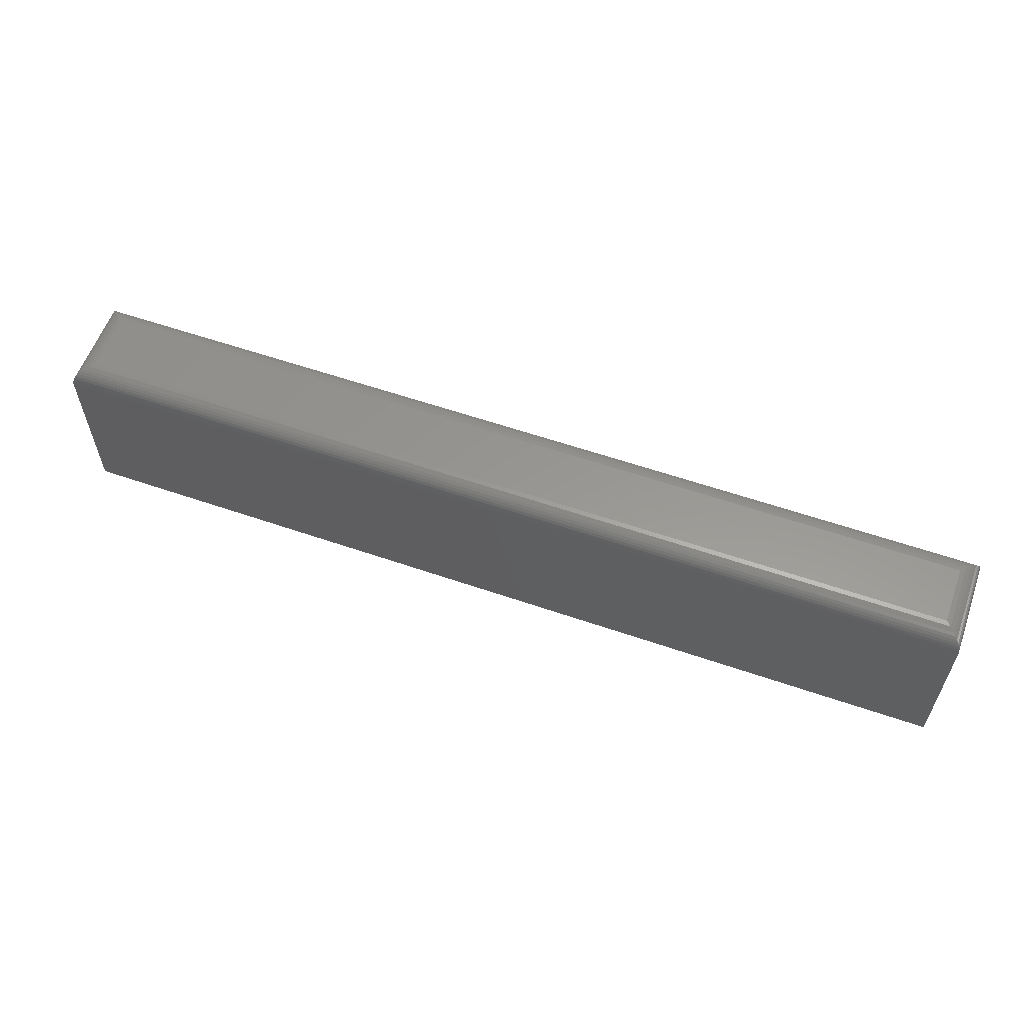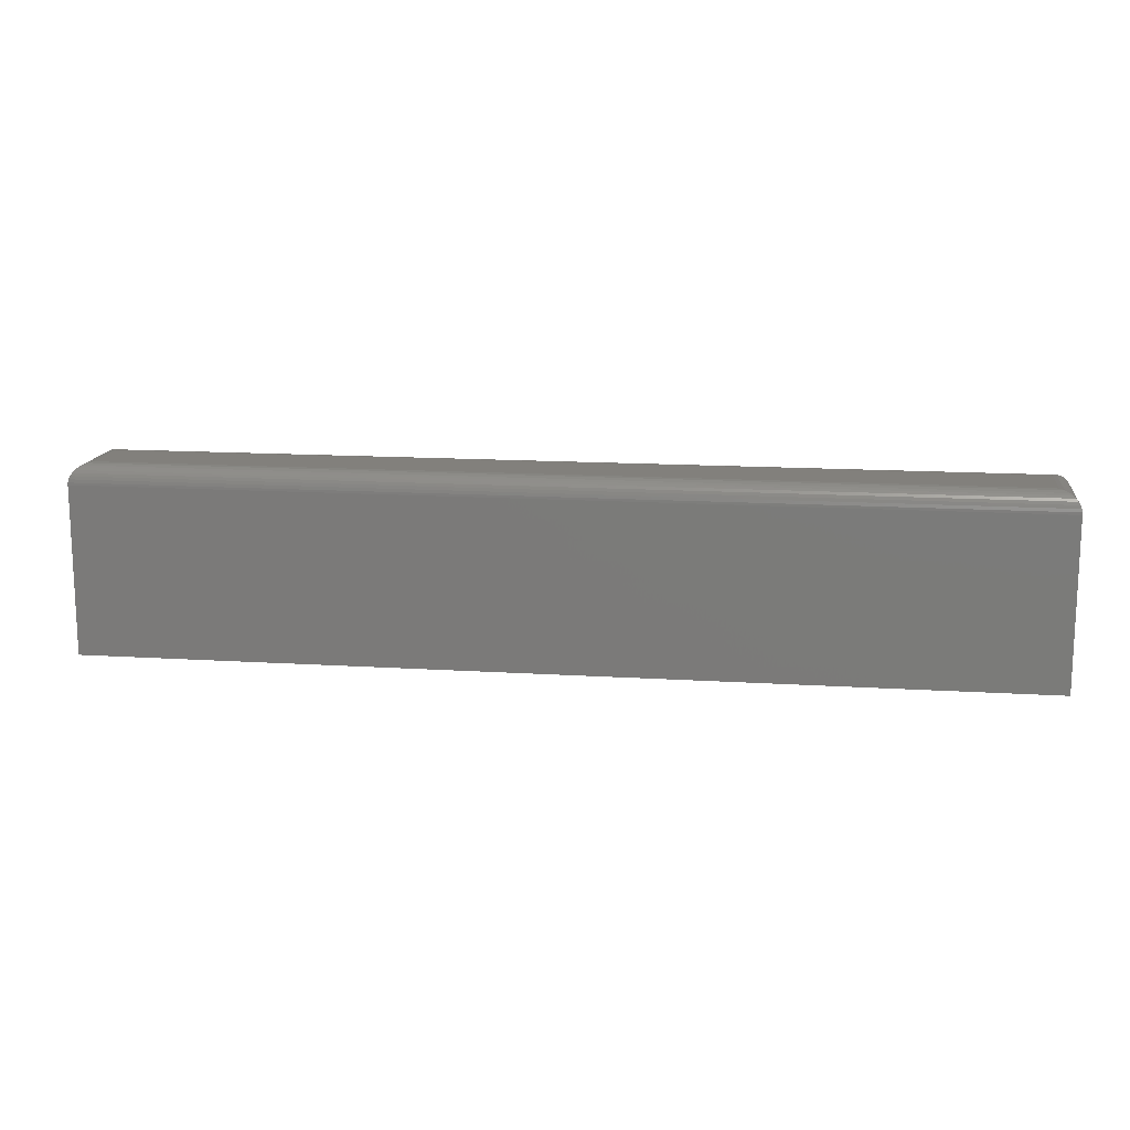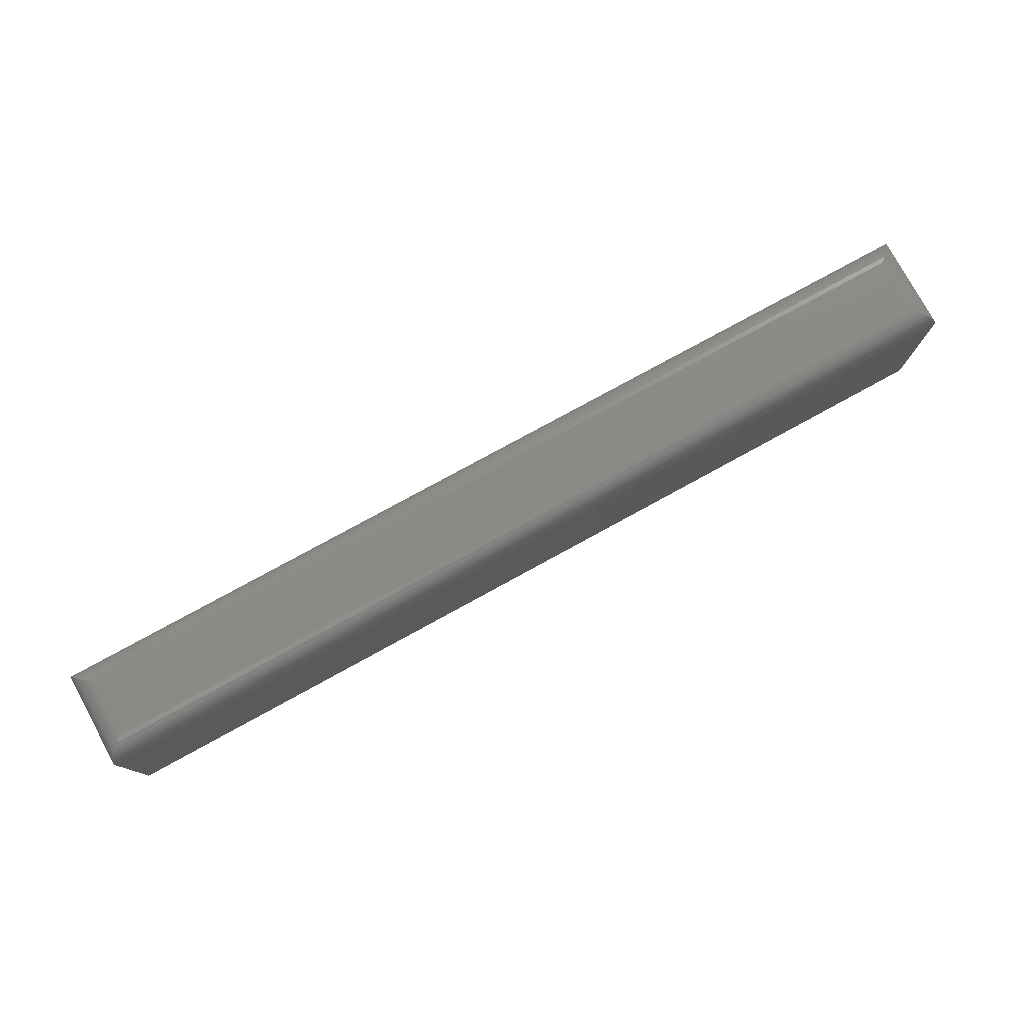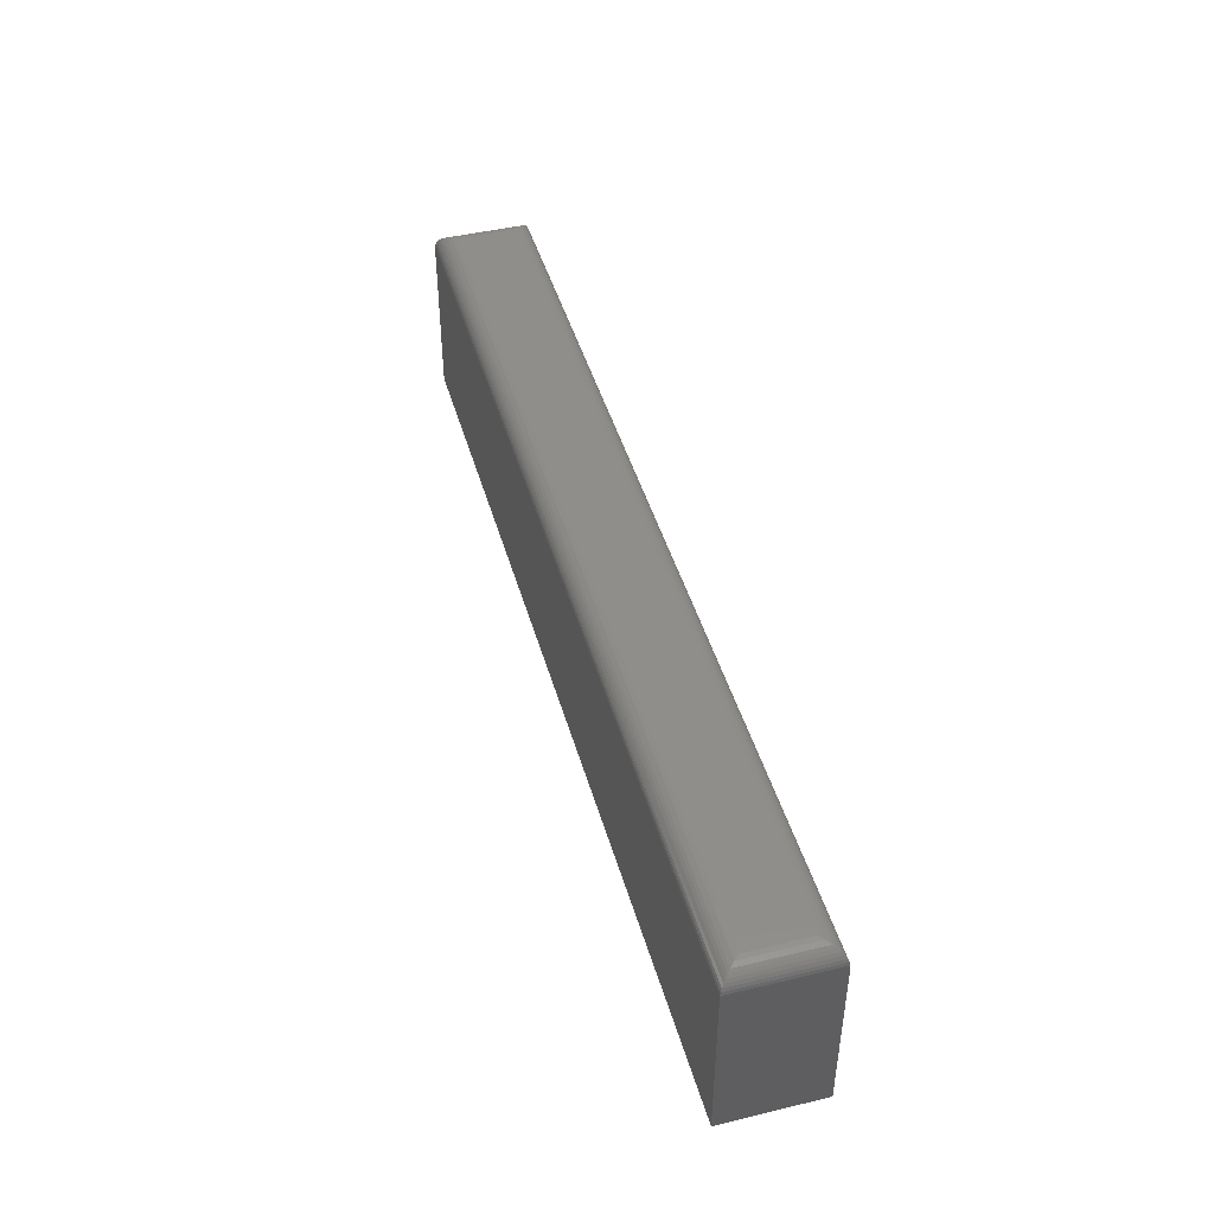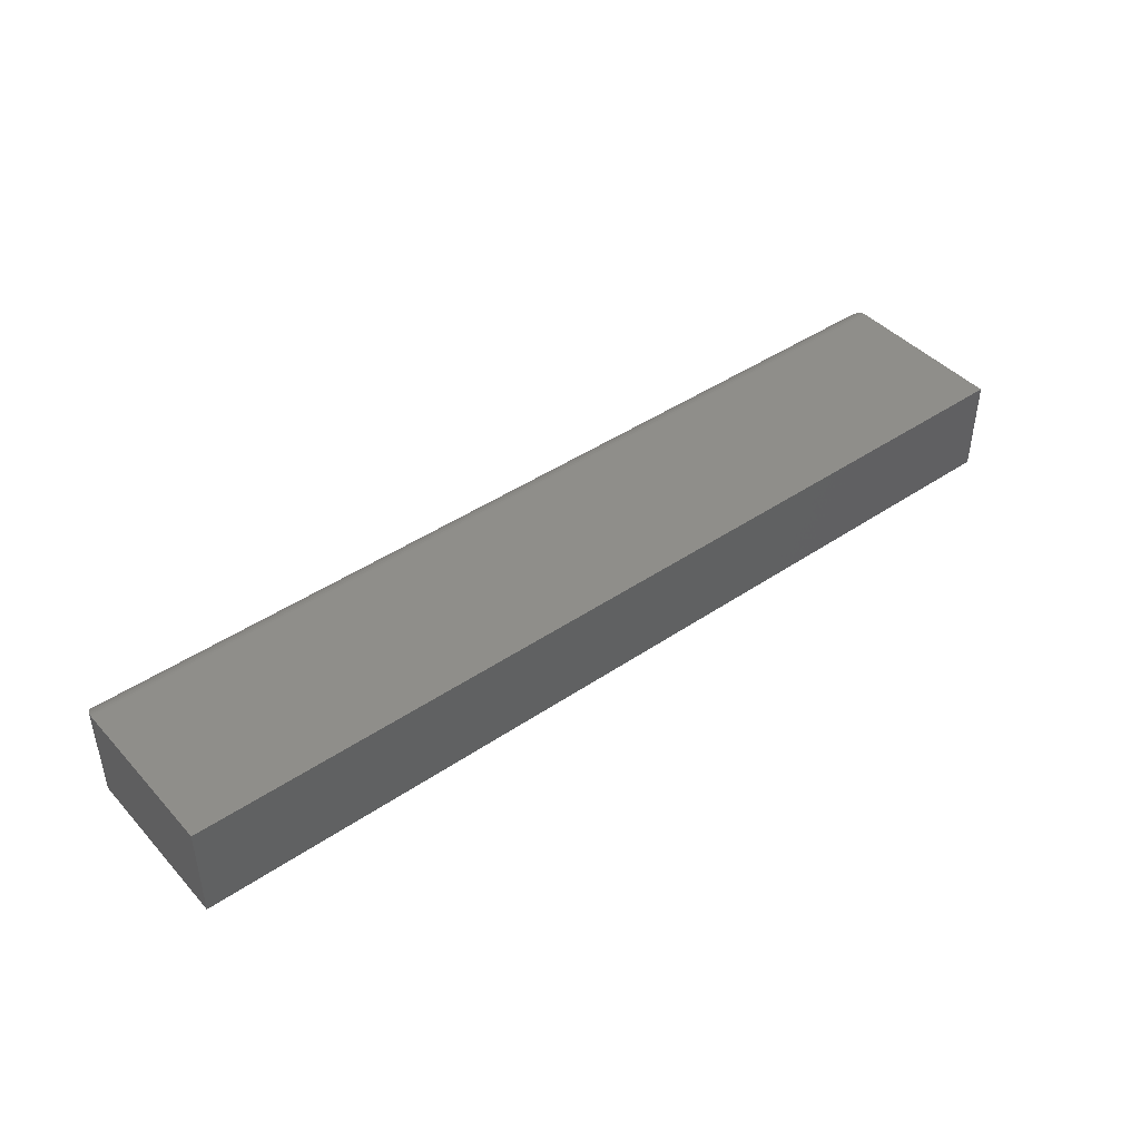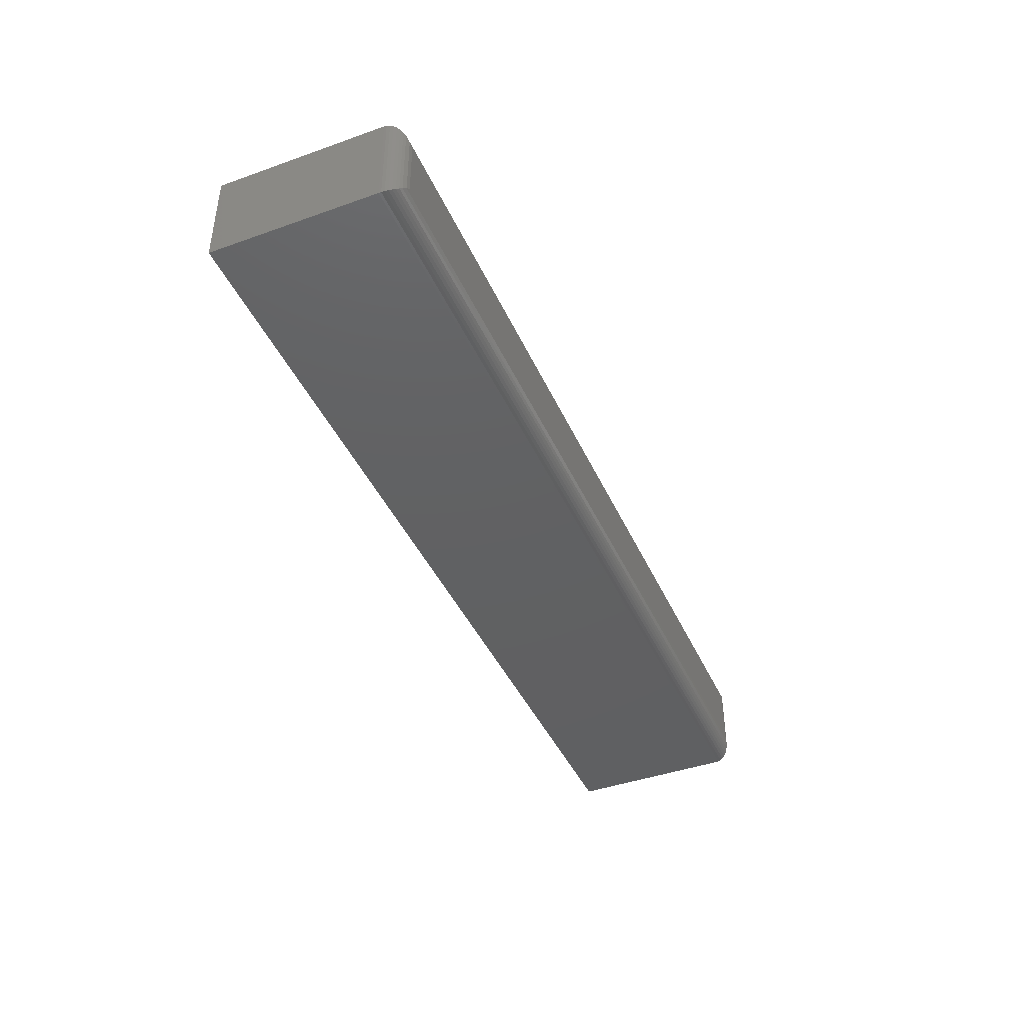
<metadata>
{"format":"stl","ext":"stl","renderer":"f3d","projection":"perspective","resolution":1024,"background":"white","views":[{"elev":58.6,"azim":19.6,"up":"+Z"},{"elev":14.4,"azim":7.8,"up":"+Z"},{"elev":78.0,"azim":151.3,"up":"+Z"},{"elev":44.8,"azim":-105.6,"up":"+Z"},{"elev":43.4,"azim":141.3,"up":"+Y"},{"elev":-42.4,"azim":-67.0,"up":"+Y"}]}
</metadata>
<code>
# stl→obj: 44 verts, 84 faces
v -0.75 -0.07812 0
v 0 -0.07812 -4.592e-17
v -0.75 -0.07812 0.1344
v 1.69e-17 -0.07812 0.1344
v -0.75 0 0
v -0.75 9.135e-34 0.1344
v 0 8.327e-17 -4.592e-17
v 8.228e-18 8.327e-17 0.1344
v -0.01562 -0.0625 0.15
v -0.01562 -0.01562 0.15
v -0.7344 -0.0625 0.15
v -0.7344 -0.01562 0.15
v -0.01195 -0.01195 0.1496
v -0.738 -0.01195 0.1496
v -0.001535 -0.001535 0.1411
v -0.7472 -0.002811 0.1433
v -0.002811 -0.002811 0.1433
v -0.7456 -0.004419 0.1453
v -0.004419 -0.004419 0.1453
v -0.7437 -0.006313 0.1469
v -0.006313 -0.006313 0.1469
v -0.7416 -0.008436 0.1482
v -0.008436 -0.008436 0.1482
v -0.0001198 -0.0001198 0.1363
v -0.7499 -0.0001198 0.1363
v -0.0006303 -0.0006303 0.1388
v -0.7494 -0.0006303 0.1388
v -0.7485 -0.001535 0.1411
v -0.01195 -0.06617 0.1496
v -0.008436 -0.06969 0.1482
v -0.006313 -0.07181 0.1469
v -0.004419 -0.07371 0.1453
v -0.002811 -0.07531 0.1433
v -0.001535 -0.07659 0.1411
v -0.0001198 -0.07801 0.1363
v -0.0006303 -0.07749 0.1388
v -0.738 -0.06617 0.1496
v -0.7416 -0.06969 0.1482
v -0.7437 -0.07181 0.1469
v -0.7456 -0.07371 0.1453
v -0.7472 -0.07531 0.1433
v -0.7485 -0.07659 0.1411
v -0.7499 -0.07801 0.1363
v -0.7494 -0.07749 0.1388
f 1 2 3
f 3 2 4
f 5 6 7
f 7 6 8
f 3 6 1
f 1 6 5
f 9 10 11
f 11 10 12
f 2 7 4
f 4 7 8
f 12 13 14
f 12 10 13
f 15 16 17
f 17 16 18
f 17 18 19
f 19 18 20
f 19 20 21
f 21 20 22
f 21 22 23
f 23 22 14
f 23 14 13
f 8 6 24
f 24 6 25
f 24 25 26
f 26 25 27
f 26 27 15
f 15 27 28
f 15 28 16
f 10 29 13
f 10 9 29
f 13 29 30
f 13 30 23
f 23 30 31
f 23 31 21
f 21 31 32
f 21 32 19
f 19 32 33
f 19 33 17
f 17 33 34
f 4 8 35
f 35 8 24
f 35 24 36
f 36 24 26
f 36 26 34
f 34 26 15
f 34 15 17
f 9 37 29
f 9 11 37
f 29 37 38
f 29 38 30
f 30 38 39
f 30 39 31
f 31 39 40
f 31 40 32
f 32 40 41
f 32 41 33
f 33 41 42
f 3 4 43
f 43 4 35
f 43 35 44
f 44 35 36
f 44 36 42
f 42 36 34
f 42 34 33
f 11 14 37
f 11 12 14
f 28 41 16
f 16 41 40
f 16 40 18
f 18 40 39
f 18 39 20
f 20 39 38
f 20 38 22
f 22 38 37
f 22 37 14
f 6 3 25
f 25 3 43
f 25 43 27
f 27 43 44
f 27 44 28
f 28 44 42
f 28 42 41
f 1 5 2
f 2 5 7

</code>
